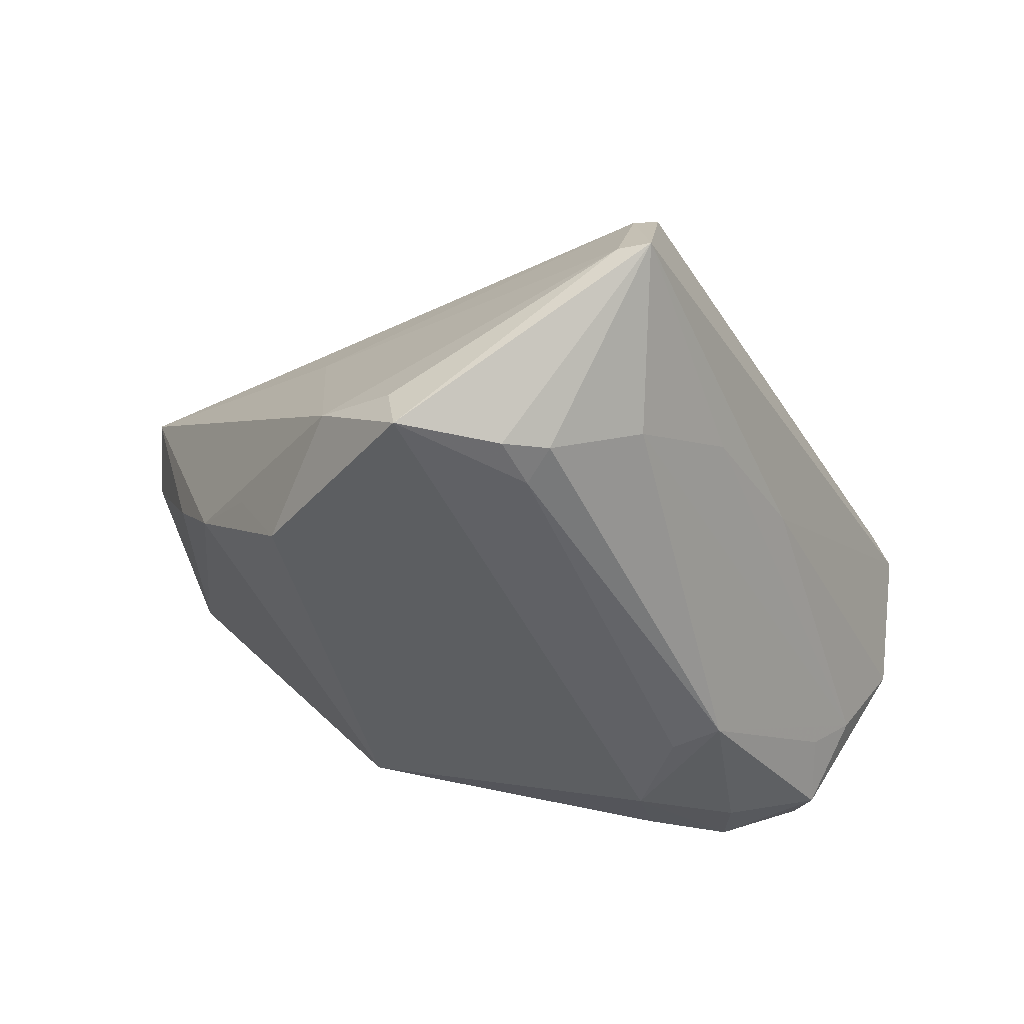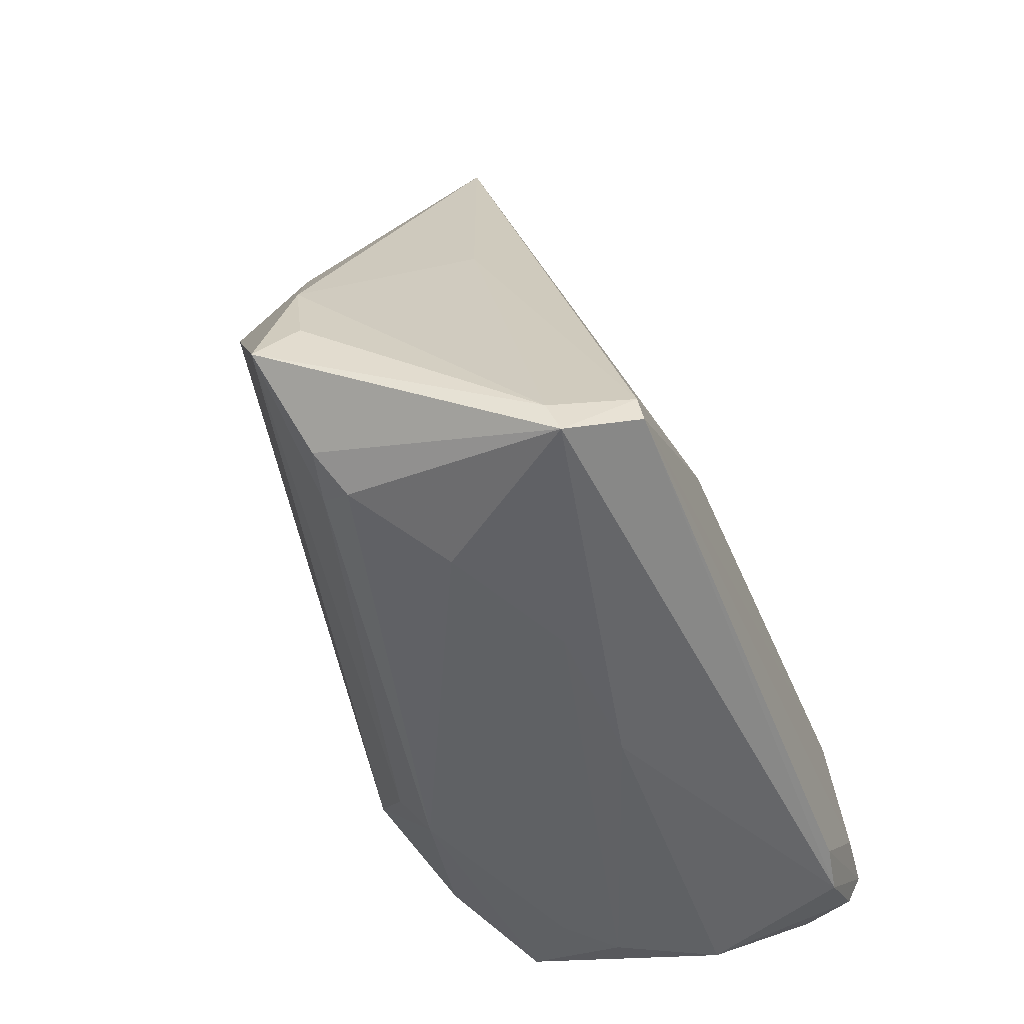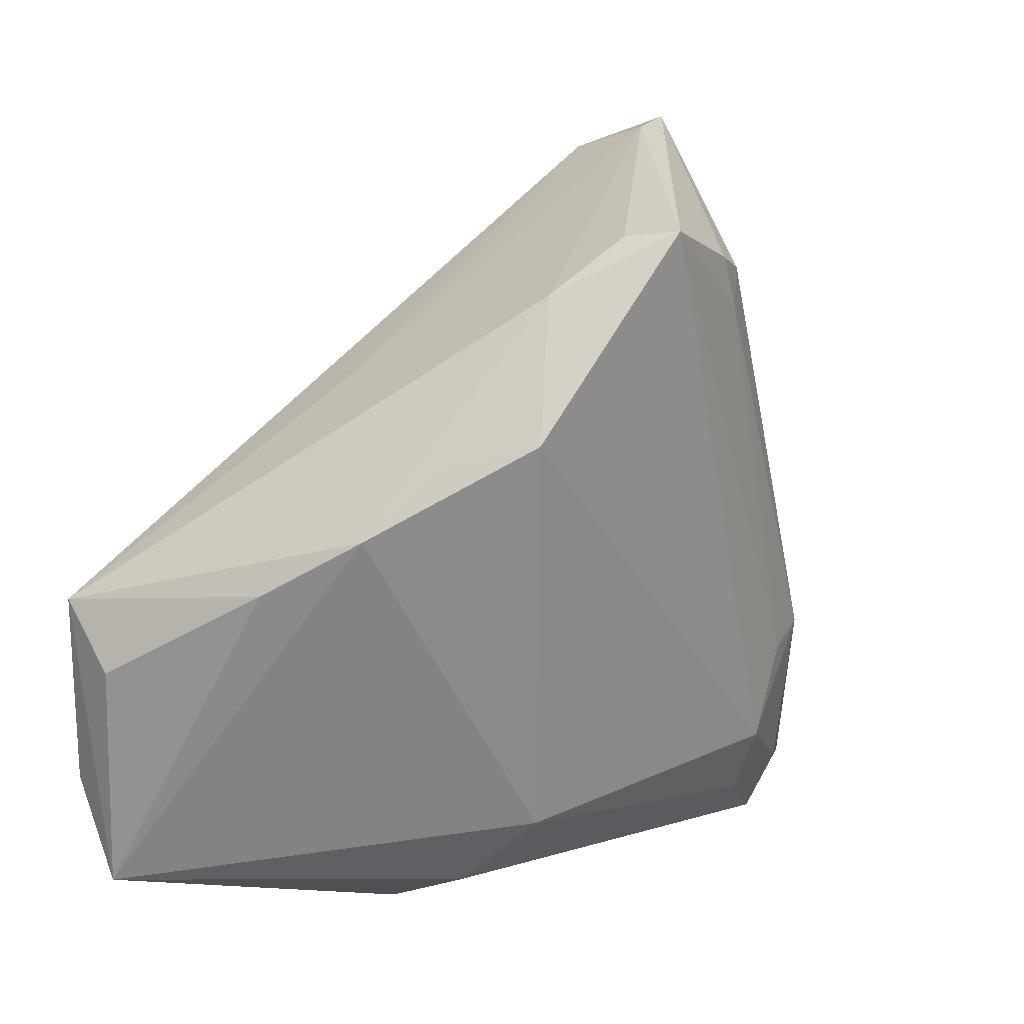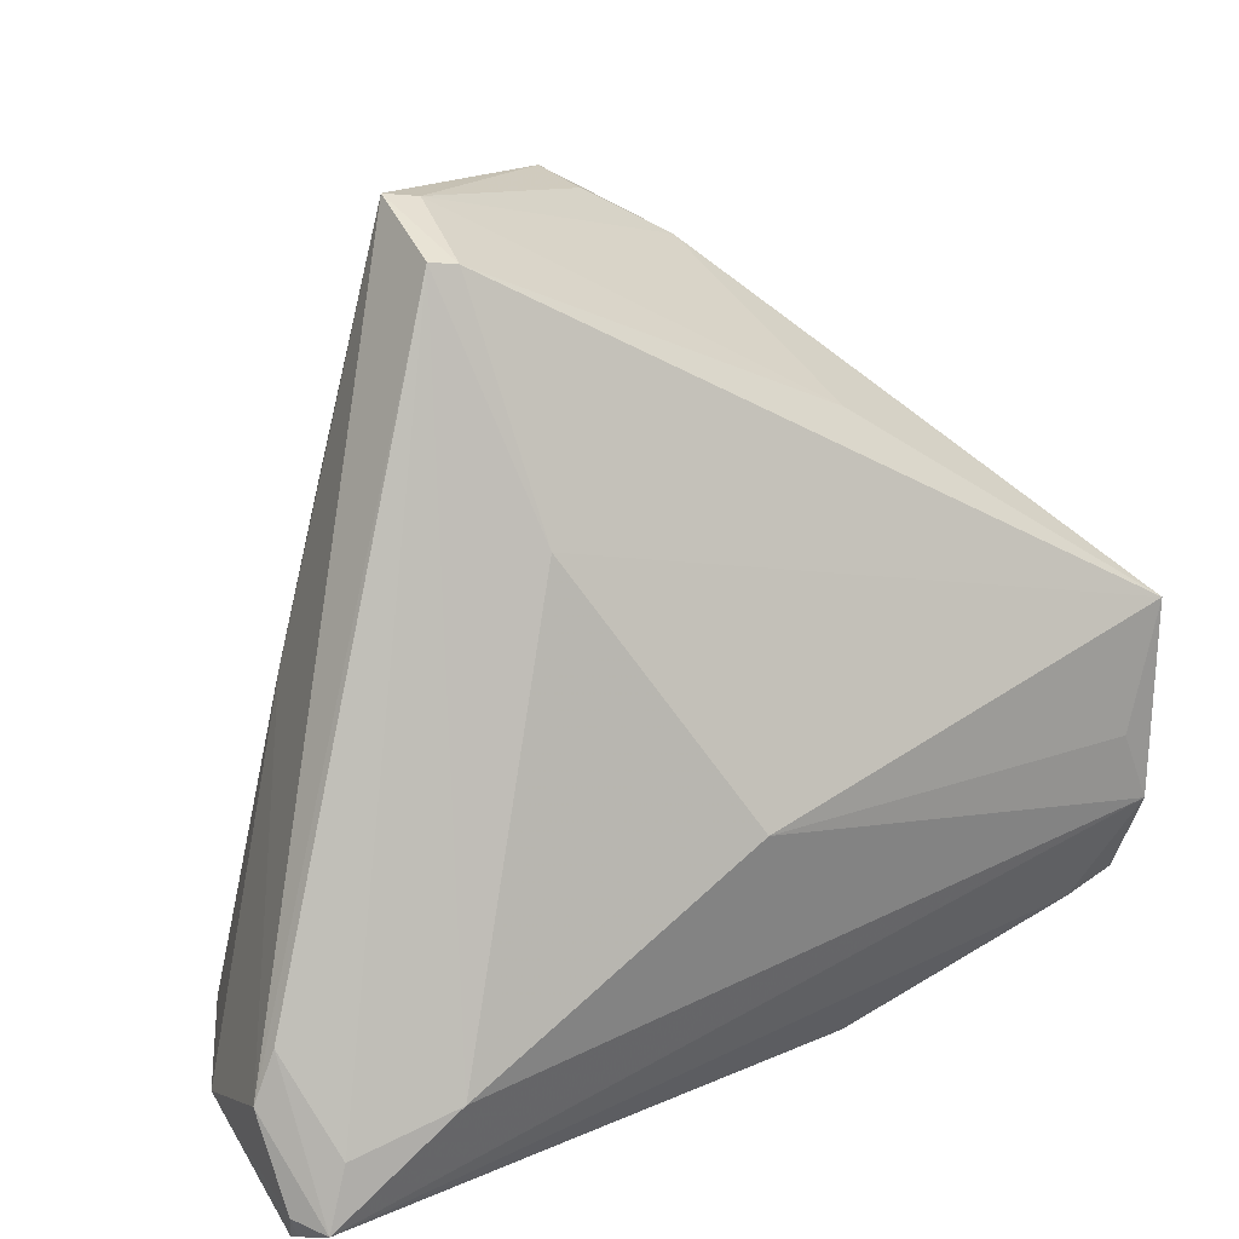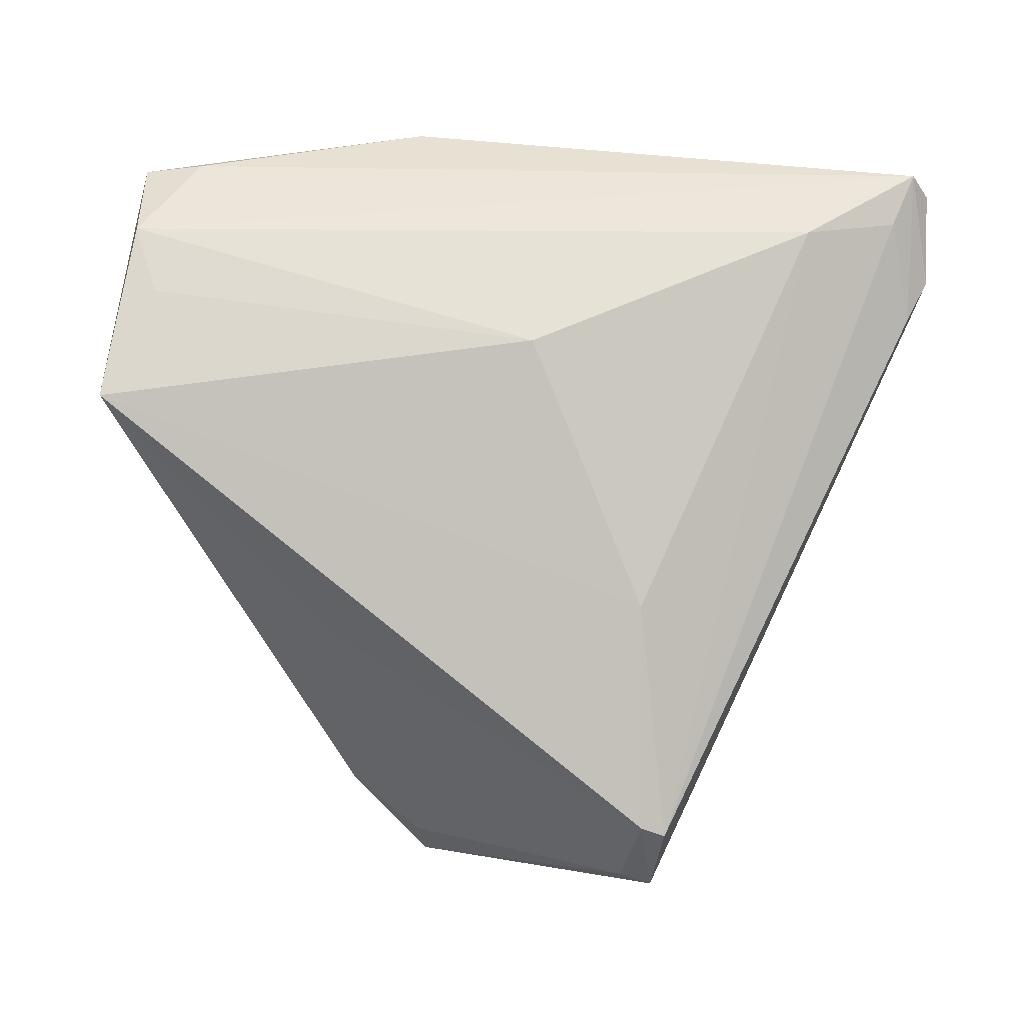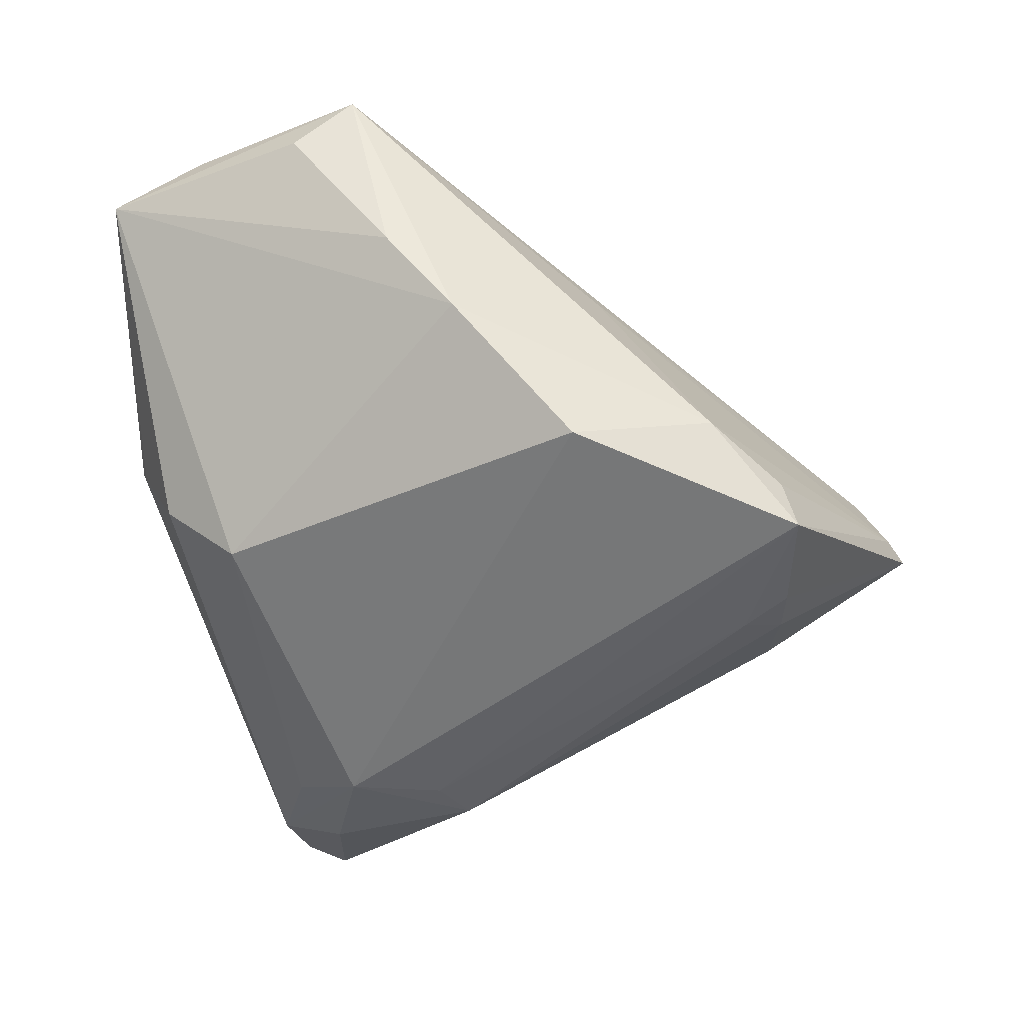
<metadata>
{"format":"obj","ext":"obj","renderer":"f3d","projection":"perspective","resolution":1024,"background":"white","views":[{"elev":-47.9,"azim":-173.2,"up":"+Z"},{"elev":54.8,"azim":-121.8,"up":"+Y"},{"elev":18.5,"azim":123.5,"up":"+Y"},{"elev":24.8,"azim":-34.4,"up":"+Y"},{"elev":68.4,"azim":-175.1,"up":"+Z"},{"elev":-47.6,"azim":112.6,"up":"+Z"}]}
</metadata>
<code>
v -0.004652 0.02567 -0.02444
v -0.01314 -0.03271 -0.02175
v 0.04542 -0.03117 0.01958
v 0.04564 -0.0007558 0.02319
v 0.03504 0.007691 -0.005832
v -0.04384 -0.0344 0.000153
v -0.04427 -0.03991 0.01645
v -0.02281 -0.03228 -0.02175
v -0.03166 0.0009732 -0.006337
v 0.02154 -0.03349 -0.008015
v 0.01758 -0.04053 0.009019
v 0.04124 -0.01355 0.0243
v 0.03895 -0.03198 0.02054
v -0.02034 0.03812 0.00192
v -0.002659 0.03108 -0.02419
v 0.01962 0.01875 0.007303
v 0.01661 0.02974 -0.01532
v -0.01228 -0.02522 -0.0248
v -0.04426 -0.02233 0.01394
v -0.0464 -0.02741 0.01375
v -0.03078 -0.04072 -0.01518
v 0.01432 -0.04046 0.01669
v -0.03141 -0.02774 0.02319
v -0.002119 -0.04167 0.005506
v -0.03809 -0.03178 -0.009591
v 0.007727 0.03561 -0.0248
v 0.02024 -0.03894 0.002409
v -0.01947 0.04167 -0.0068
v -0.007372 0.029 -0.02311
v -0.04373 -0.04167 0.01381
v -0.01595 0.04096 -0.006296
v 0.02887 0.01445 -0.01042
v -0.04141 -0.03128 0.02017
v -0.03288 -0.03668 -0.01709
v -0.01685 0.02486 -0.0173
v -0.01567 0.01517 0.01296
v -0.04562 -0.03664 0.01773
v 0.04436 -0.02109 0.02442
v -0.01676 -0.01619 -0.0248
v -0.02531 0.01547 -0.009636
v 0.008644 0.03462 -0.01902
v 0.02347 -0.03821 0.006852
v -0.02178 -0.0392 -0.01899
v 0.02646 -0.03719 0.01722
v -0.04356 -0.03755 0.02078
v -0.02217 -0.01472 -0.02414
v 0.01315 -0.04134 0.01499
v 0.0464 -0.007399 0.01795
v 0.02026 -0.03838 0.001131
v -0.001375 -0.01073 0.0248
v 0.03996 0.001858 0.003053
v 0.02421 0.01689 -0.0193
v -0.01775 0.0377 0.002825
v -0.03381 -0.02926 -0.01421
v 0.01946 -0.02571 -0.01583
f 3 38 13
f 50 23 38
f 5 51 3
f 3 55 5
f 2 55 10
f 10 55 3
f 30 47 22
f 3 13 22
f 24 21 11
f 11 47 24
f 30 21 24
f 24 47 30
f 44 11 3
f 44 47 11
f 3 22 44
f 44 22 47
f 33 23 14
f 14 19 33
f 14 23 36
f 23 50 36
f 29 46 35
f 35 28 29
f 41 17 26
f 20 19 14
f 14 28 20
f 35 46 25
f 52 5 55
f 26 17 52
f 11 21 43
f 2 10 43
f 3 11 42
f 18 8 46
f 18 55 2
f 2 43 18
f 18 43 8
f 18 52 55
f 26 52 18
f 3 51 48
f 12 50 38
f 45 22 13
f 45 13 38
f 38 23 45
f 23 33 45
f 30 22 45
f 45 7 30
f 45 33 19
f 19 20 45
f 14 36 53
f 53 28 14
f 46 29 1
f 15 28 26
f 15 29 28
f 26 1 15
f 15 1 29
f 46 8 34
f 34 43 21
f 8 43 34
f 40 28 35
f 35 25 40
f 25 34 6
f 6 34 21
f 6 21 30
f 17 5 32
f 32 52 17
f 5 52 32
f 11 43 27
f 27 42 11
f 3 42 27
f 37 45 20
f 7 45 37
f 30 7 37
f 37 6 30
f 20 6 37
f 4 36 50
f 4 53 36
f 50 12 4
f 16 53 4
f 17 16 4
f 4 12 38
f 4 48 51
f 4 38 3
f 3 48 4
f 51 5 4
f 4 5 17
f 28 53 31
f 26 28 31
f 31 41 26
f 17 41 31
f 31 16 17
f 31 53 16
f 39 18 46
f 46 1 39
f 26 18 39
f 39 1 26
f 54 25 46
f 46 34 54
f 54 34 25
f 9 40 25
f 25 6 9
f 28 40 9
f 9 20 28
f 9 6 20
f 49 43 10
f 49 27 43
f 49 10 3
f 3 27 49

</code>
